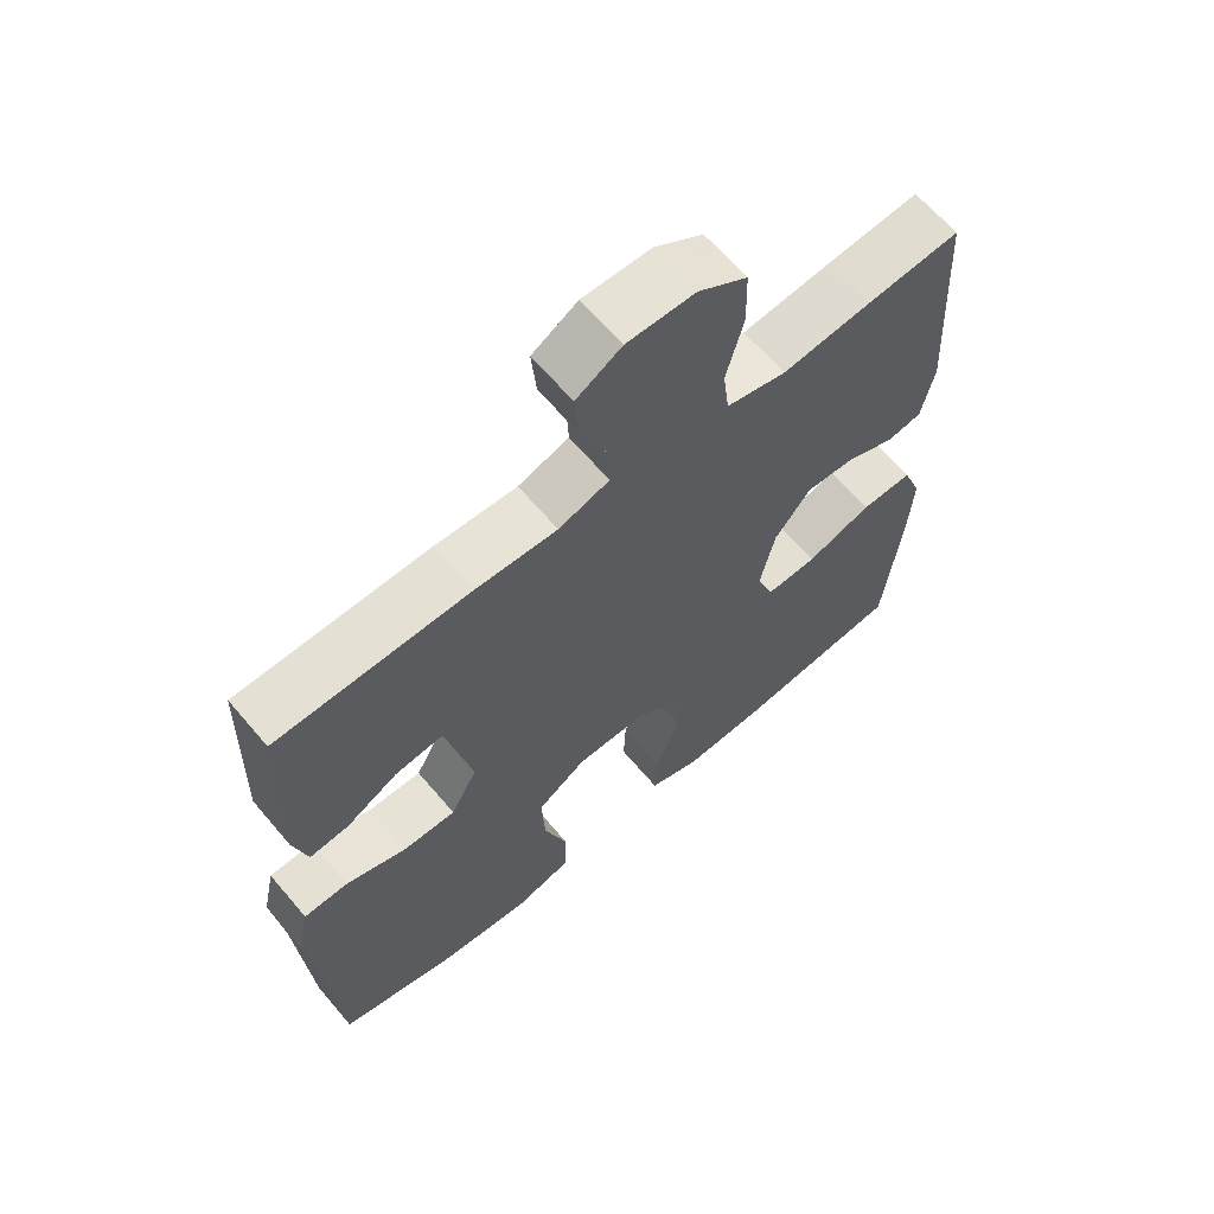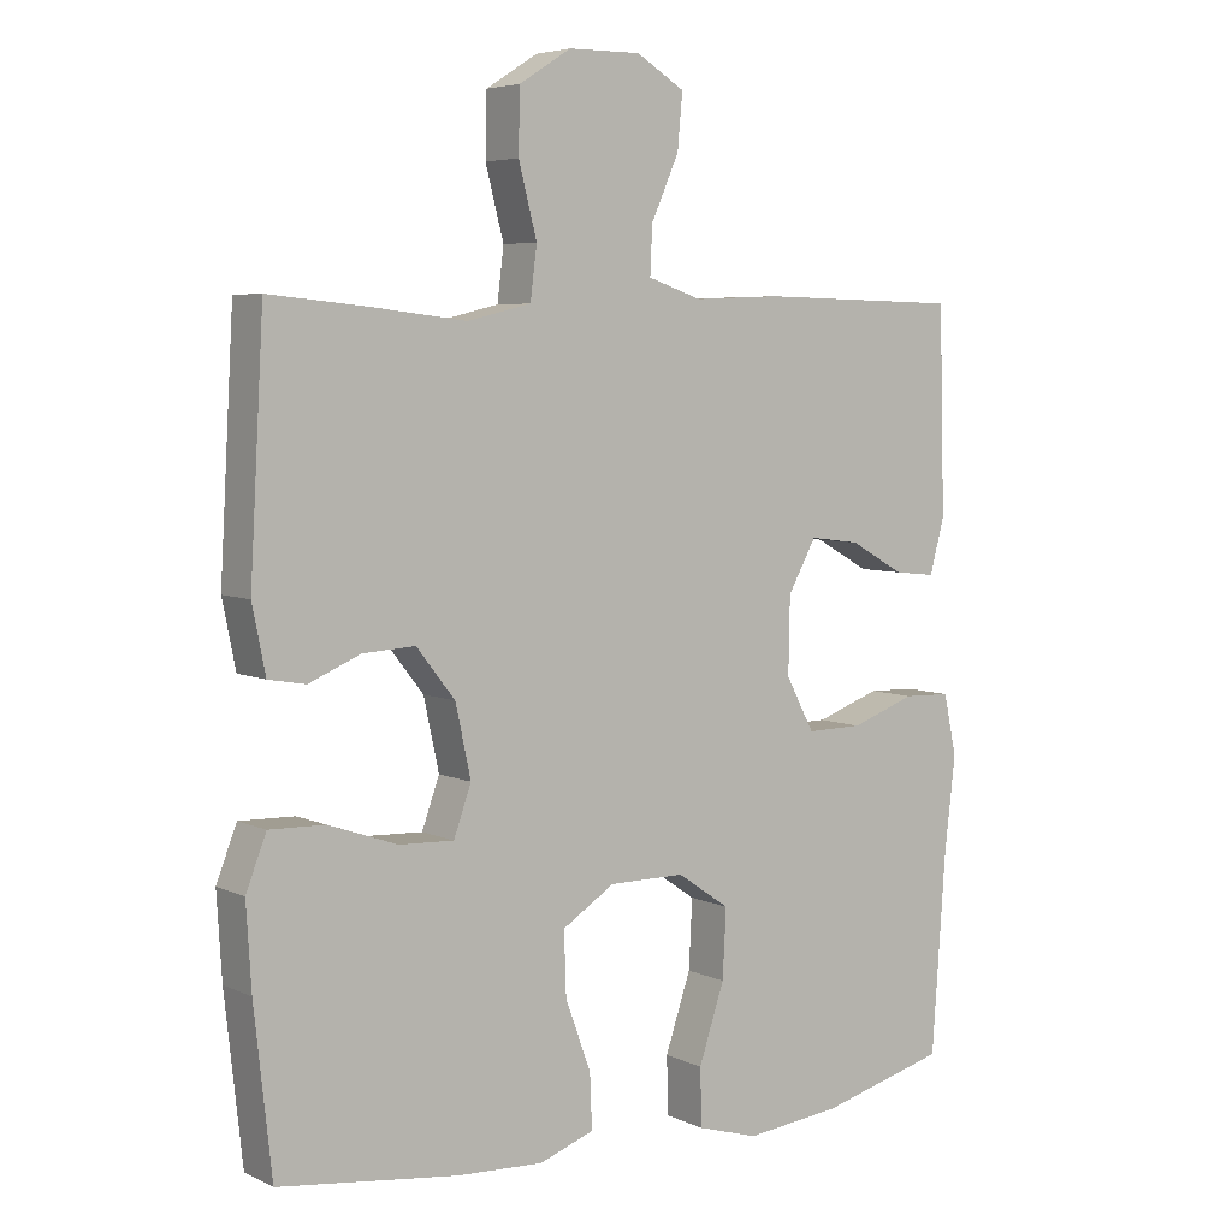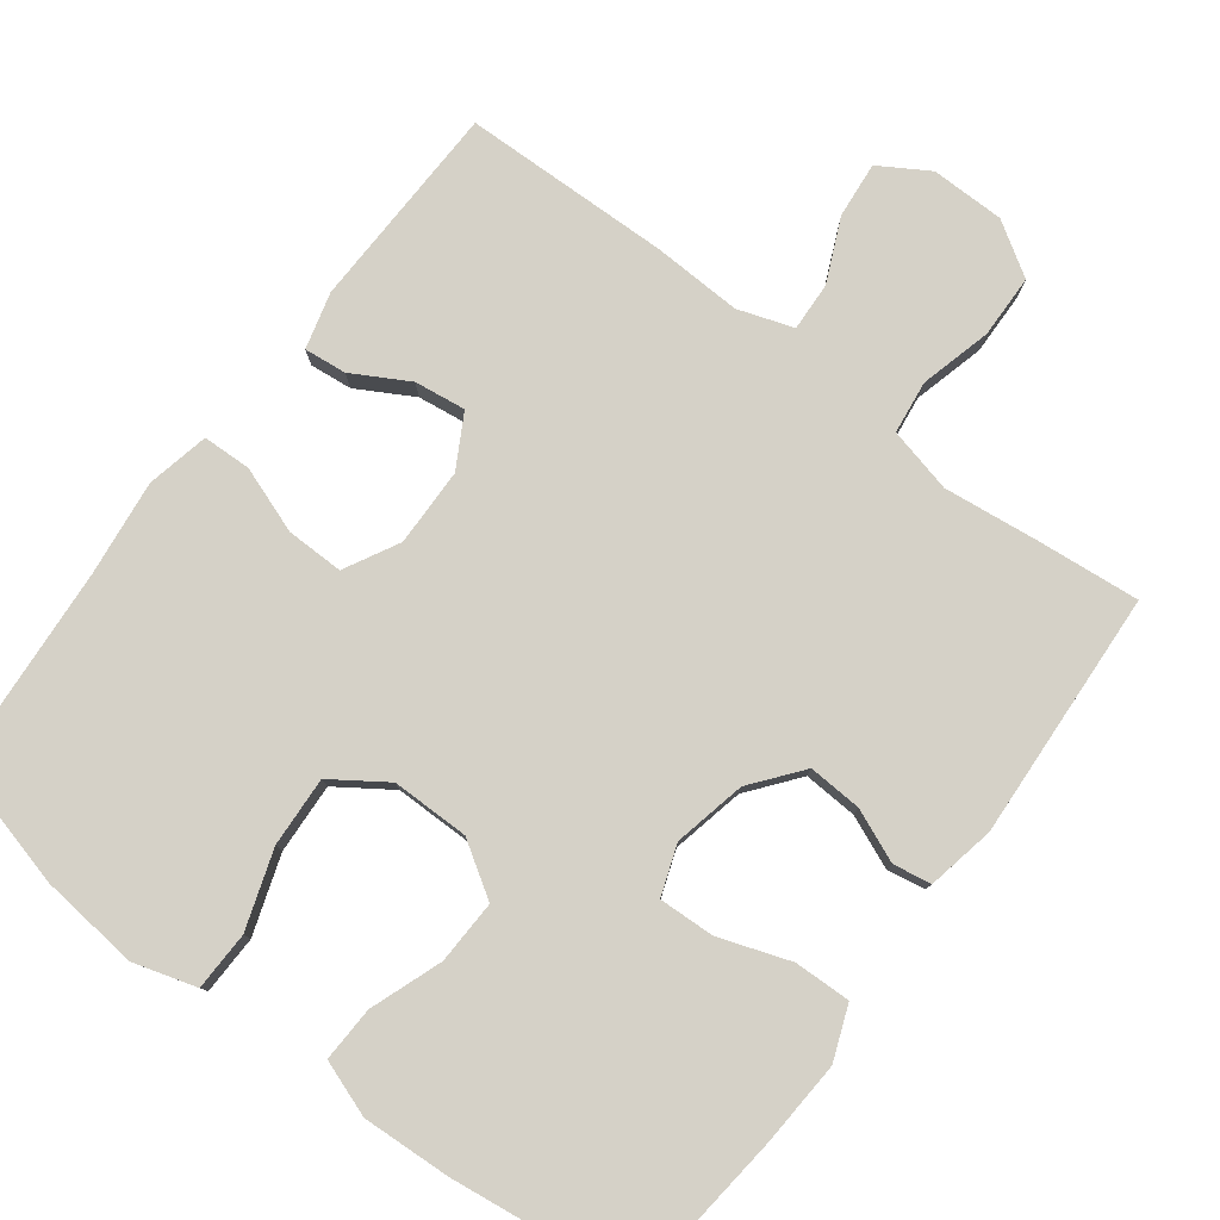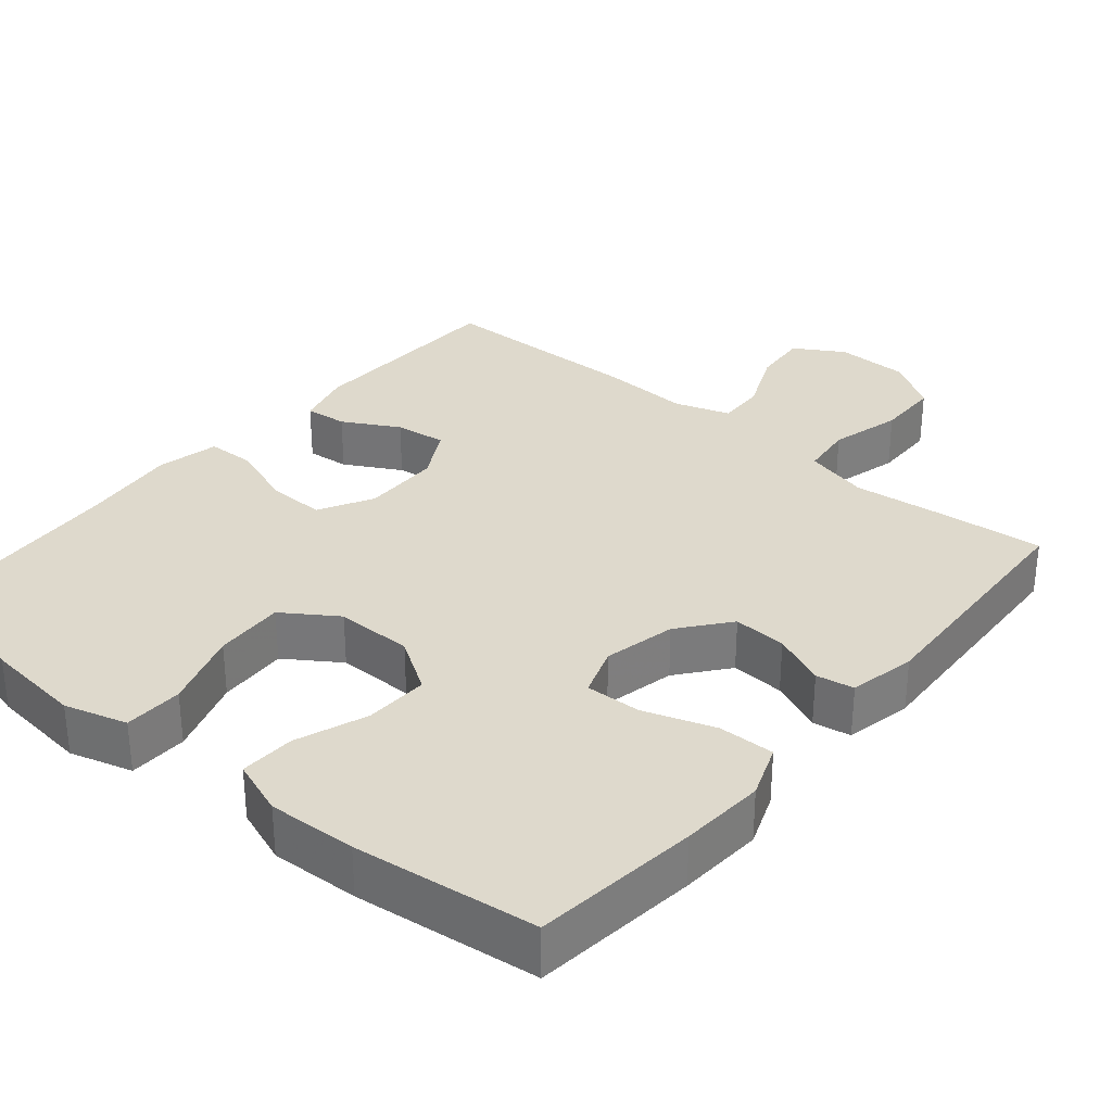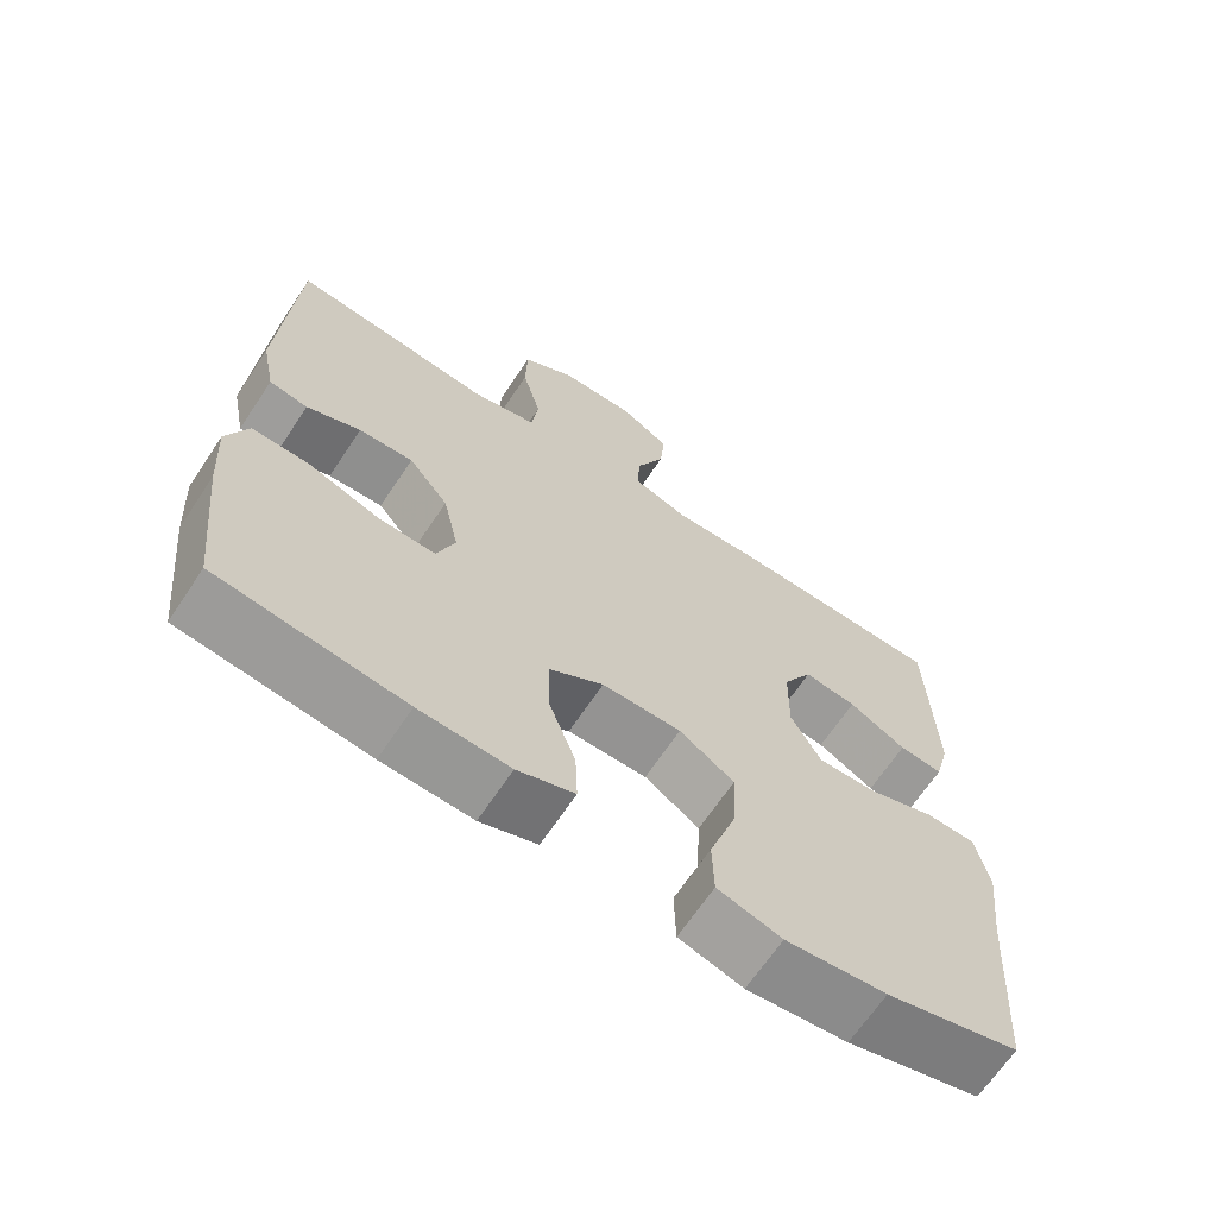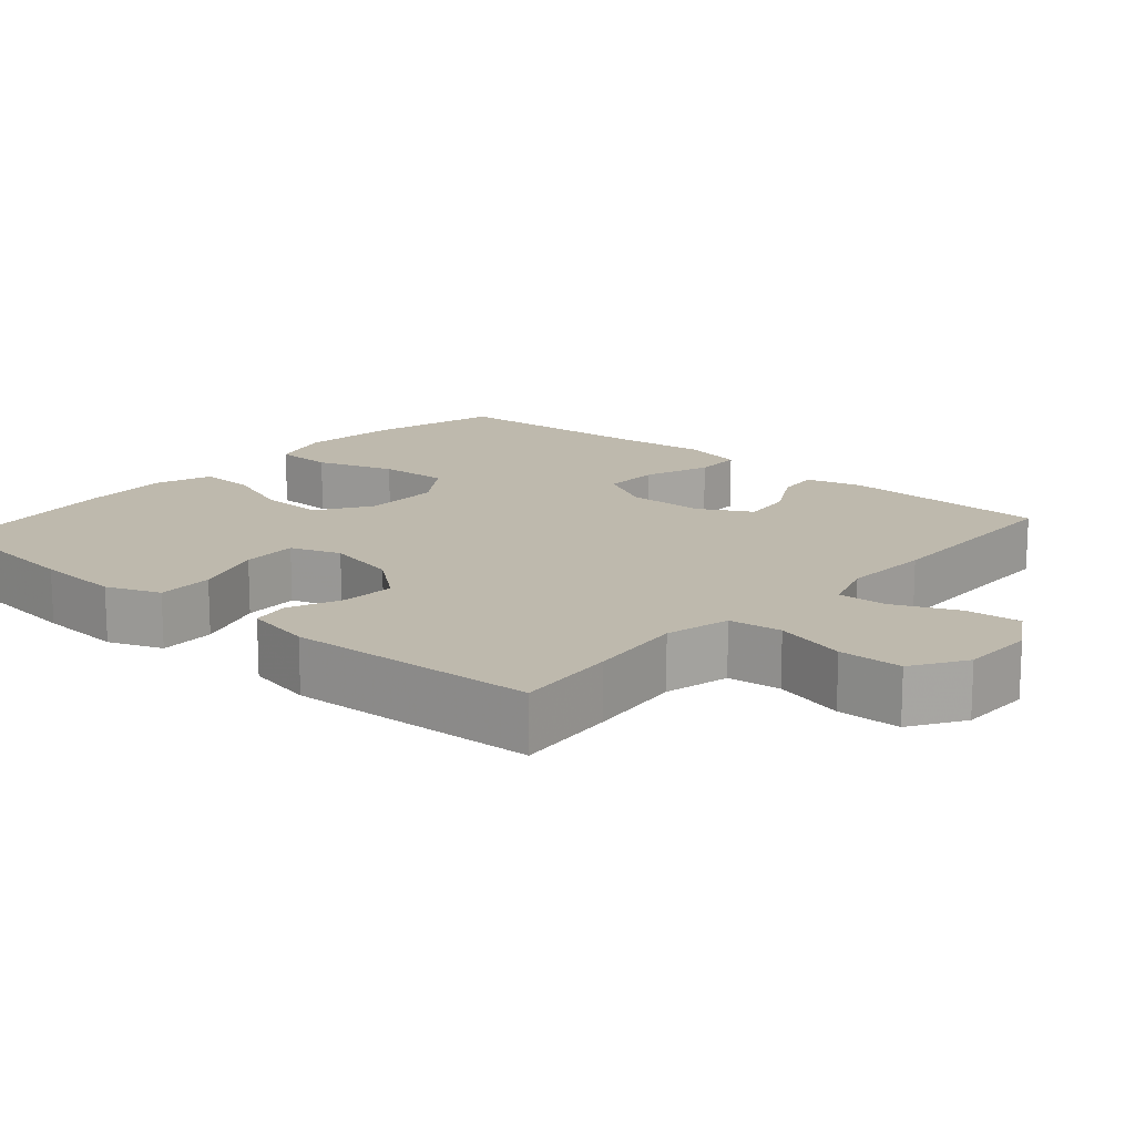
<metadata>
{"format":"obj","ext":"obj","renderer":"f3d","projection":"perspective","resolution":1024,"background":"white","views":[{"elev":64.3,"azim":139.8,"up":"+Z"},{"elev":5.5,"azim":-35.9,"up":"+Z"},{"elev":79.0,"azim":-143.0,"up":"+Y"},{"elev":31.9,"azim":-139.7,"up":"+Y"},{"elev":-66.8,"azim":-33.7,"up":"+Z"},{"elev":15.3,"azim":-48.8,"up":"+Y"}]}
</metadata>
<code>
v -0.5 0.07 0.5
v -0.364 0.07 0.487
v -0.234 0.07 0.472
v -0.147 0.07 0.493
v -0.138 0.07 0.564
v -0.163 0.07 0.66
v -0.161 0.07 0.745
v -0.09 0.07 0.79
v 0.009 0.07 0.791
v 0.075 0.07 0.751
v 0.068 0.07 0.676
v 0.03 0.07 0.591
v 0.027 0.07 0.526
v 0.101 0.07 0.501
v 0.22 0.07 0.506
v 0.5 0.07 0.5
v 0.508 0.07 0.221
v 0.488 0.07 0.145
v 0.431 0.07 0.151
v 0.356 0.07 0.193
v 0.287 0.07 0.202
v 0.248 0.07 0.132
v 0.246 0.07 0.027
v 0.285 0.07 -0.046
v 0.362 0.07 -0.045
v 0.451 0.07 -0.013
v 0.516 0.07 -0.015
v 0.534 0.07 -0.099
v 0.519 0.07 -0.228
v 0.5 0.07 -0.5
v 0.325 0.07 -0.546
v 0.193 0.07 -0.56
v 0.109 0.07 -0.535
v 0.107 0.07 -0.456
v 0.142 0.07 -0.351
v 0.147 0.07 -0.257
v 0.075 0.07 -0.208
v -0.029 0.07 -0.208
v -0.101 0.07 -0.254
v -0.098 0.07 -0.34
v -0.063 0.07 -0.436
v -0.06 0.07 -0.51
v -0.135 0.07 -0.537
v -0.254 0.07 -0.531
v -0.5 0.07 -0.5
v -0.524 0.07 -0.278
v -0.531 0.07 -0.164
v -0.503 0.07 -0.092
v -0.427 0.07 -0.094
v -0.332 0.07 -0.127
v -0.257 0.07 -0.13
v -0.233 0.07 -0.063
v -0.254 0.07 0.034
v -0.307 0.07 0.101
v -0.379 0.07 0.097
v -0.45 0.07 0.067
v -0.501 0.07 0.076
v -0.519 0.07 0.166
v -0.5 0 0.5
v -0.364 0 0.487
v -0.234 0 0.472
v -0.147 0 0.493
v -0.138 0 0.564
v -0.163 0 0.66
v -0.161 0 0.745
v -0.09 0 0.79
v 0.009 0 0.791
v 0.075 0 0.751
v 0.068 0 0.676
v 0.03 0 0.591
v 0.027 0 0.526
v 0.101 0 0.501
v 0.22 0 0.506
v 0.5 0 0.5
v 0.508 0 0.221
v 0.488 0 0.145
v 0.431 0 0.151
v 0.356 0 0.193
v 0.287 0 0.202
v 0.248 0 0.132
v 0.246 0 0.027
v 0.285 0 -0.046
v 0.362 0 -0.045
v 0.451 0 -0.013
v 0.516 0 -0.015
v 0.534 0 -0.099
v 0.519 0 -0.228
v 0.5 0 -0.5
v 0.325 0 -0.546
v 0.193 0 -0.56
v 0.109 0 -0.535
v 0.107 0 -0.456
v 0.142 0 -0.351
v 0.147 0 -0.257
v 0.075 0 -0.208
v -0.029 0 -0.208
v -0.101 0 -0.254
v -0.098 0 -0.34
v -0.063 0 -0.436
v -0.06 0 -0.51
v -0.135 0 -0.537
v -0.254 0 -0.531
v -0.5 0 -0.5
v -0.524 0 -0.278
v -0.531 0 -0.164
v -0.503 0 -0.092
v -0.427 0 -0.094
v -0.332 0 -0.127
v -0.257 0 -0.13
v -0.233 0 -0.063
v -0.254 0 0.034
v -0.307 0 0.101
v -0.379 0 0.097
v -0.45 0 0.067
v -0.501 0 0.076
v -0.519 0 0.166
f 55 56 57 58
f 54 55 58 1
f 53 54 1 2
f 47 48 49 50
f 47 50 51
f 46 47 51
f 45 46 51
f 44 45 51
f 43 44 51 52
f 40 41 42 43
f 39 40 43 52
f 32 33 34 35
f 32 35 36
f 29 30 31 32
f 29 32 36
f 28 29 36 37
f 25 26 27 28
f 24 25 28 37
f 17 18 19 20
f 17 20 21
f 14 15 16 17
f 13 14 17 21
f 9 10 11 12
f 9 12 13
f 8 9 13
f 5 6 7 8
f 4 5 8 13
f 3 4 13 21
f 53 2 3 21
f 38 39 52 53
f 23 24 37 38
f 22 23 38 53
f 21 22 53
f 116 115 114 113
f 59 116 113 112
f 60 59 112 111
f 108 107 106 105
f 109 108 105
f 109 105 104
f 109 104 103
f 109 103 102
f 110 109 102 101
f 101 100 99 98
f 110 101 98 97
f 93 92 91 90
f 94 93 90
f 90 89 88 87
f 94 90 87
f 95 94 87 86
f 86 85 84 83
f 95 86 83 82
f 78 77 76 75
f 79 78 75
f 75 74 73 72
f 79 75 72 71
f 70 69 68 67
f 71 70 67
f 71 67 66
f 66 65 64 63
f 71 66 63 62
f 79 71 62 61
f 79 61 60 111
f 111 110 97 96
f 96 95 82 81
f 111 96 81 80
f 111 80 79
f 1 59 60 2
f 2 60 61 3
f 3 61 62 4
f 4 62 63 5
f 5 63 64 6
f 6 64 65 7
f 7 65 66 8
f 8 66 67 9
f 9 67 68 10
f 10 68 69 11
f 11 69 70 12
f 12 70 71 13
f 13 71 72 14
f 14 72 73 15
f 15 73 74 16
f 16 74 75 17
f 17 75 76 18
f 18 76 77 19
f 19 77 78 20
f 20 78 79 21
f 21 79 80 22
f 22 80 81 23
f 23 81 82 24
f 24 82 83 25
f 25 83 84 26
f 26 84 85 27
f 27 85 86 28
f 28 86 87 29
f 29 87 88 30
f 30 88 89 31
f 31 89 90 32
f 32 90 91 33
f 33 91 92 34
f 34 92 93 35
f 35 93 94 36
f 36 94 95 37
f 37 95 96 38
f 38 96 97 39
f 39 97 98 40
f 40 98 99 41
f 41 99 100 42
f 42 100 101 43
f 43 101 102 44
f 44 102 103 45
f 45 103 104 46
f 46 104 105 47
f 47 105 106 48
f 48 106 107 49
f 49 107 108 50
f 50 108 109 51
f 51 109 110 52
f 52 110 111 53
f 53 111 112 54
f 54 112 113 55
f 55 113 114 56
f 56 114 115 57
f 57 115 116 58
f 58 116 59 1

</code>
